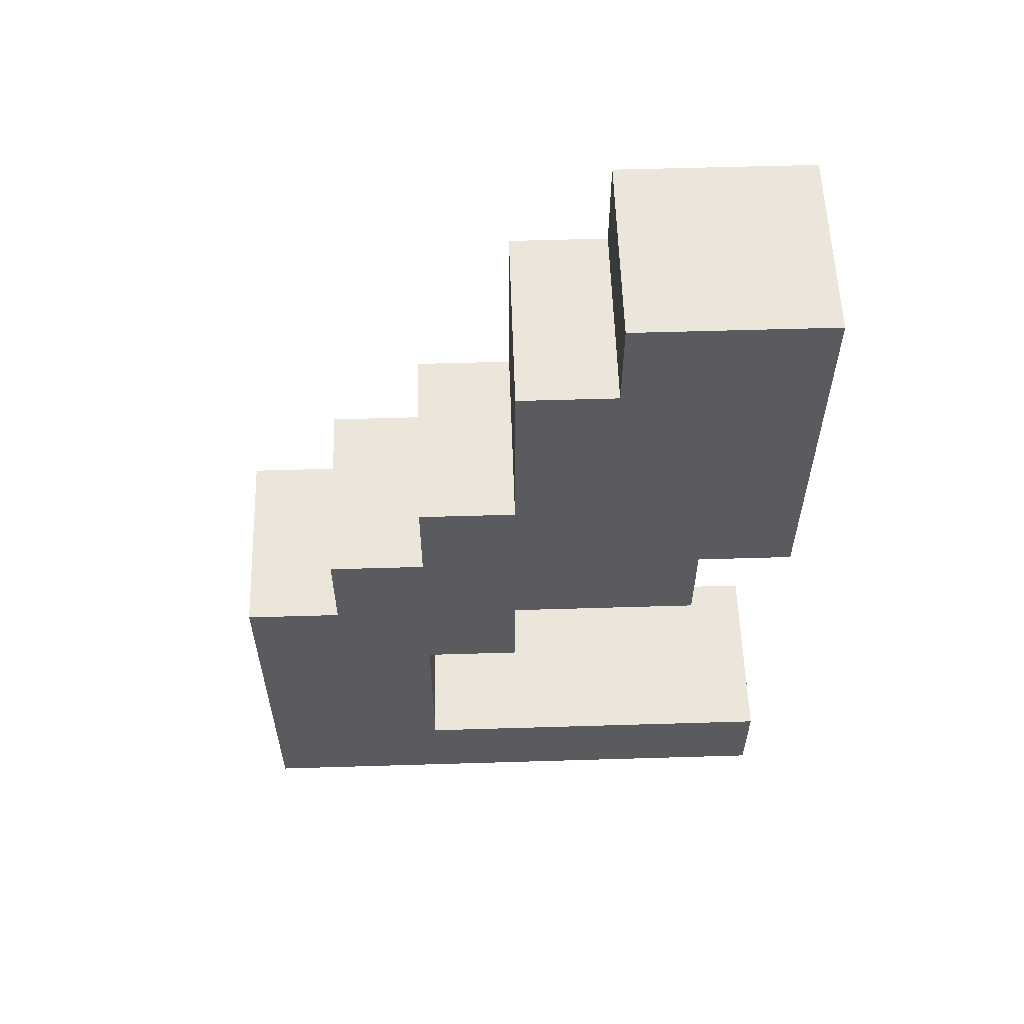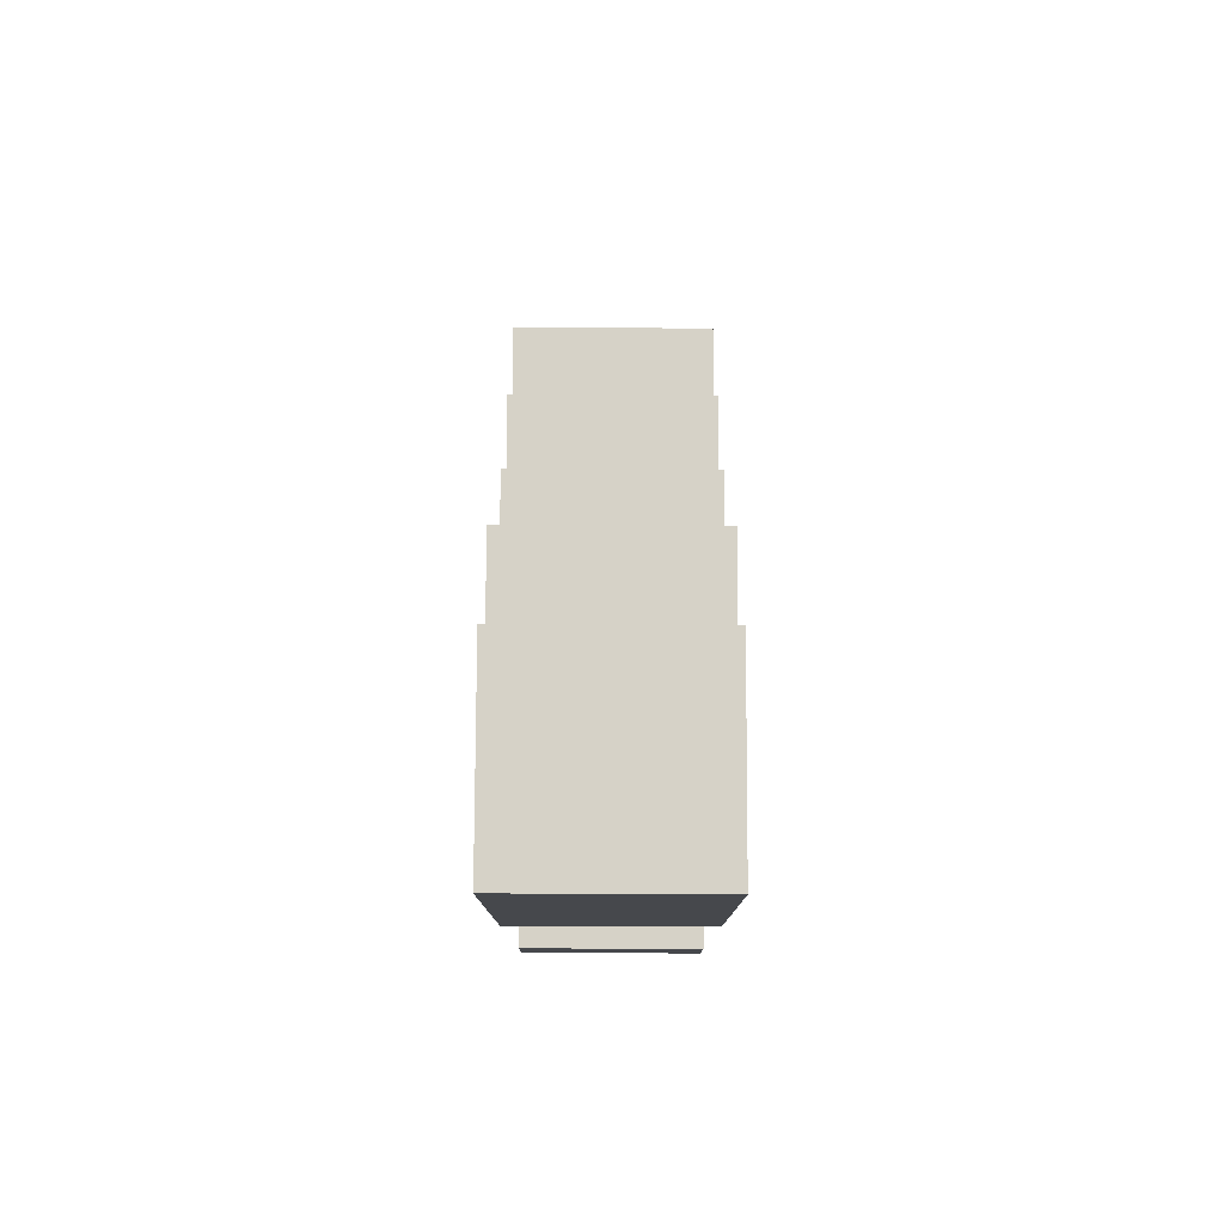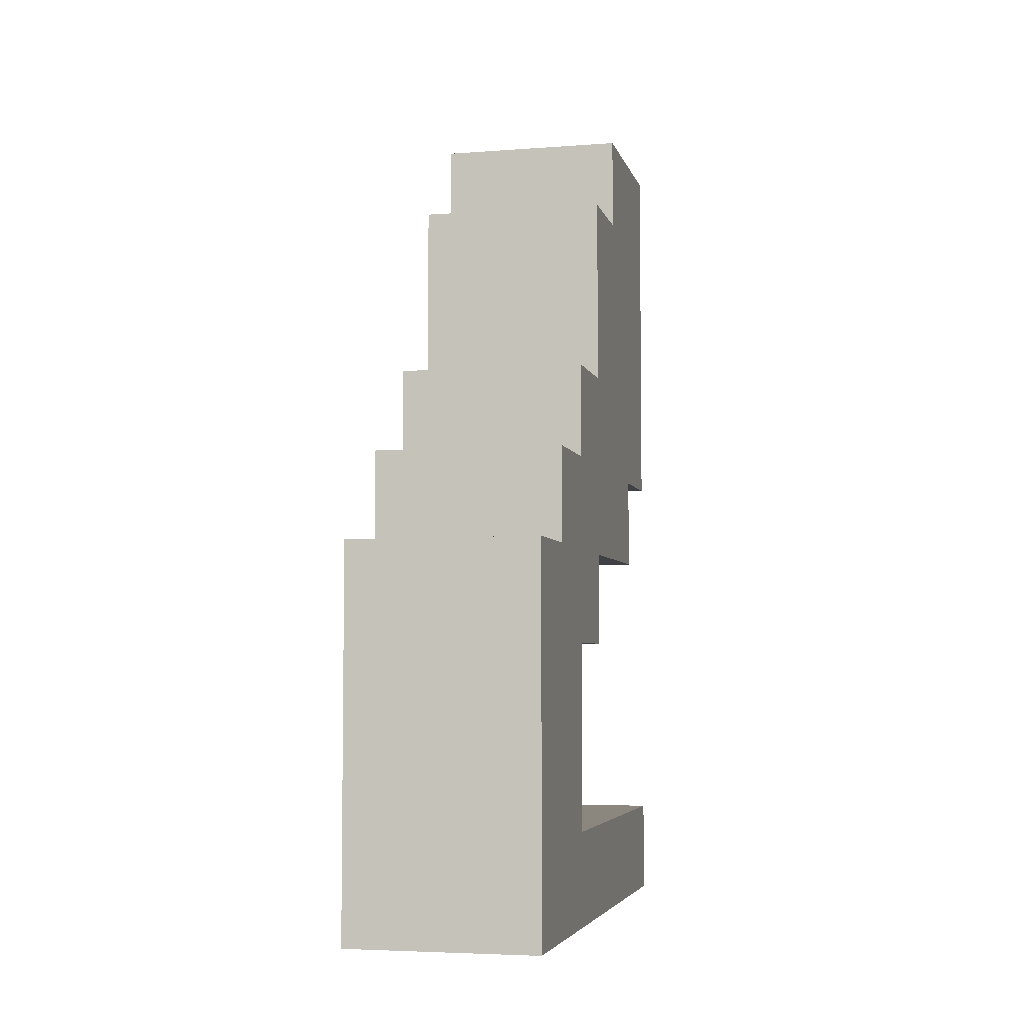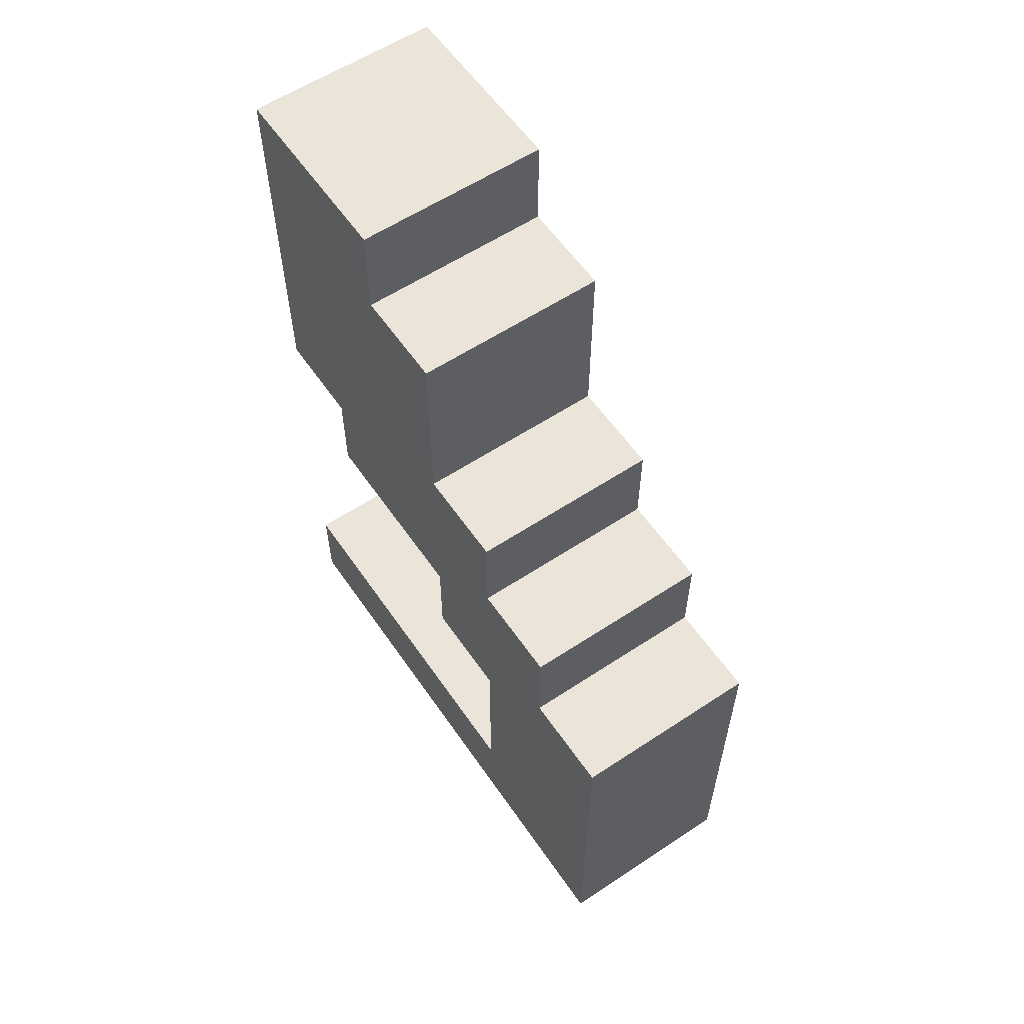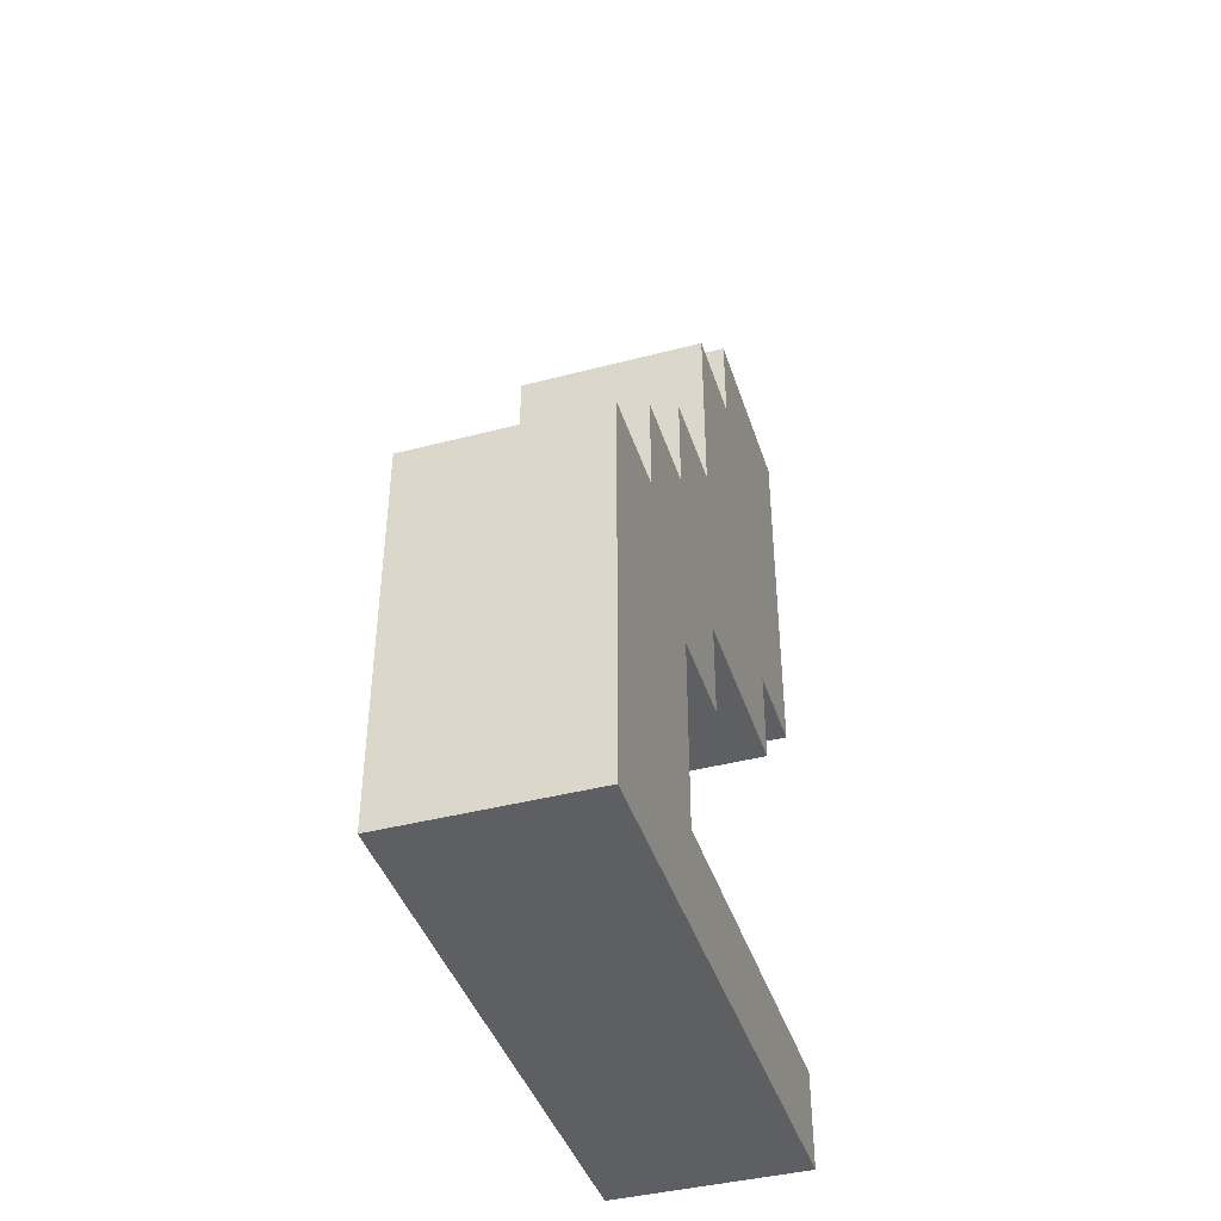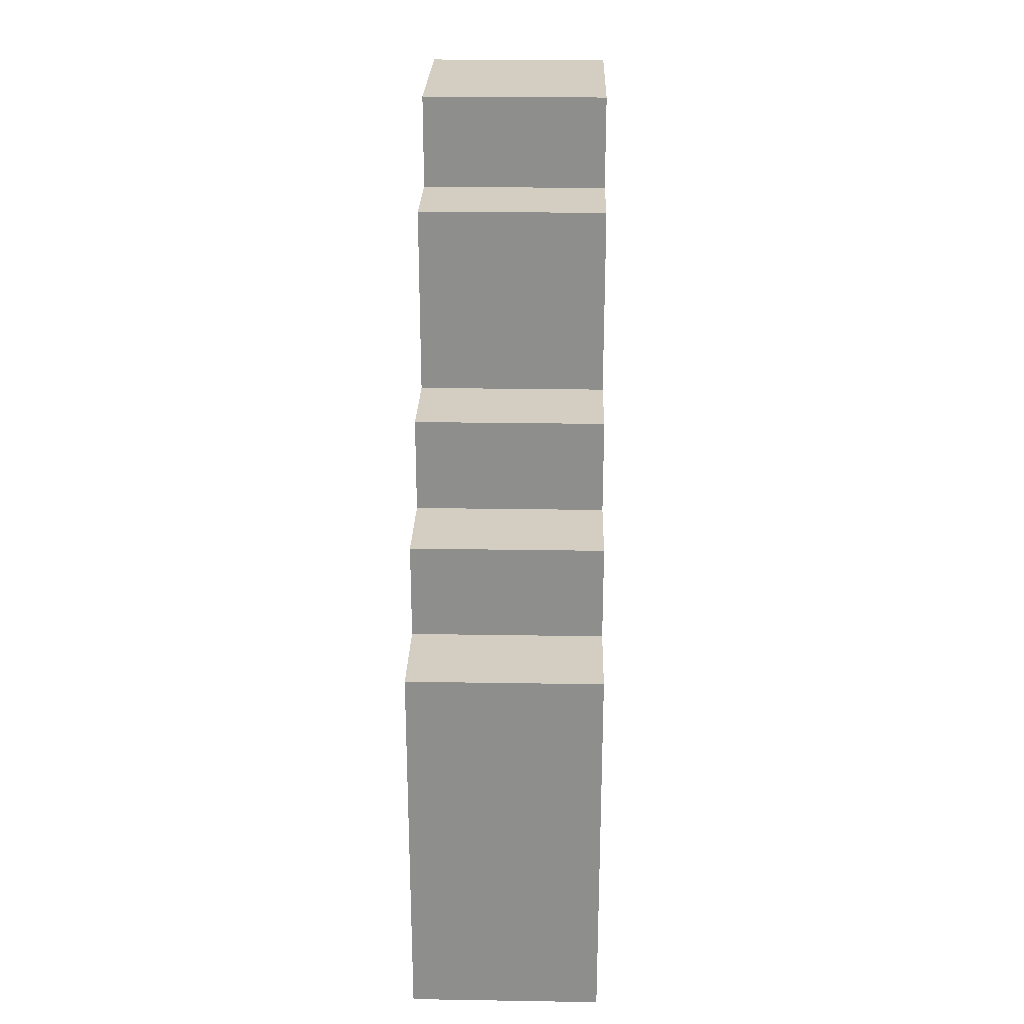
<metadata>
{"format":"obj","ext":"obj","renderer":"f3d","projection":"perspective","resolution":1024,"background":"white","views":[{"elev":57.2,"azim":-91.8,"up":"+Z"},{"elev":78.6,"azim":0.2,"up":"+Z"},{"elev":-4.9,"azim":-166.7,"up":"+Z"},{"elev":58.8,"azim":145.7,"up":"+Z"},{"elev":-41.9,"azim":-162.5,"up":"+Z"},{"elev":24.9,"azim":-178.5,"up":"+Z"}]}
</metadata>
<code>
o
v -0.5 0 0.8
v -0.5 0 0.4
v -0.5 0 0
v -0.5 0 -0.1
v -0.5 0.1 0.8
v -0.5 0.1 0.4
v -0.5 0.1 0.3
v -0.5 0.2 0.8
v -0.5 0.2 0.7
v -0.5 0.3 0.7
v -0.5 0.3 0.5
v -0.5 0.3 0.4
v -0.5 0.3 0.3
v -0.5 0.3 0.2
v -0.5 0.4 0.5
v -0.5 0.4 0.4
v -0.5 0.4 0.3
v -0.5 0.4 0.2
v -0.5 0.4 0
v -0.5 0.4 -0.1
v -0.5 0.5 0.4
v -0.5 0.5 0.3
v -0.5 0.5 0.2
v -0.5 0.5 0
v -0.5 0.6 0.3
v -0.5 0.6 -0.1
v -0.3 0 0.8
v -0.3 0 0.4
v -0.3 0 0
v -0.3 0 -0.1
v -0.3 0.1 0.8
v -0.3 0.1 0.4
v -0.3 0.1 0.3
v -0.3 0.2 0.8
v -0.3 0.2 0.7
v -0.3 0.3 0.7
v -0.3 0.3 0.5
v -0.3 0.3 0.4
v -0.3 0.3 0.3
v -0.3 0.3 0.2
v -0.3 0.4 0.5
v -0.3 0.4 0.4
v -0.3 0.4 0.3
v -0.3 0.4 0.2
v -0.3 0.4 0
v -0.3 0.5 0.4
v -0.3 0.5 0.3
v -0.3 0.5 0.2
v -0.3 0.5 -0.1
v -0.3 0.6 0.3
v -0.3 0.6 -0.1
v -0.5 0 0.8
v -0.5 0.1 0.8
v -0.5 0.2 0.8
v -0.3 0 0.8
v -0.3 0.1 0.8
v -0.3 0.2 0.8
v -0.5 0.2 0.7
v -0.5 0.3 0.7
v -0.3 0.2 0.7
v -0.3 0.3 0.7
v -0.5 0.3 0.5
v -0.5 0.4 0.5
v -0.3 0.3 0.5
v -0.3 0.4 0.5
v -0.5 0.4 0.4
v -0.5 0.5 0.4
v -0.3 0.4 0.4
v -0.3 0.5 0.4
v -0.5 0.5 0.3
v -0.5 0.6 0.3
v -0.3 0.5 0.3
v -0.3 0.6 0.3
v -0.5 0 0
v -0.5 0.4 0
v -0.3 0 0
v -0.3 0.4 0
v -0.5 0 0.4
v -0.5 0.1 0.4
v -0.3 0 0.4
v -0.3 0.1 0.4
v -0.5 0.1 0.3
v -0.5 0.3 0.3
v -0.3 0.1 0.3
v -0.3 0.3 0.3
v -0.5 0.3 0.2
v -0.5 0.4 0.2
v -0.3 0.3 0.2
v -0.3 0.4 0.2
v -0.5 0 -0.1
v -0.5 0.4 -0.1
v -0.5 0.6 -0.1
v -0.4 0.4 -0.1
v -0.4 0.5 -0.1
v -0.3 0 -0.1
v -0.3 0.5 -0.1
v -0.3 0.6 -0.1
v -0.5 0 0.8
v -0.3 0 0.8
v -0.5 0 0.4
v -0.3 0 0.4
v -0.5 0 0
v -0.3 0 0
v -0.5 0 -0.1
v -0.3 0 -0.1
v -0.5 0.1 0.4
v -0.3 0.1 0.4
v -0.5 0.1 0.3
v -0.3 0.1 0.3
v -0.5 0.3 0.3
v -0.3 0.3 0.3
v -0.5 0.3 0.2
v -0.3 0.3 0.2
v -0.5 0.4 0.2
v -0.3 0.4 0.2
v -0.5 0.4 0
v -0.3 0.4 0
v -0.5 0.2 0.8
v -0.3 0.2 0.8
v -0.5 0.2 0.7
v -0.3 0.2 0.7
v -0.5 0.3 0.7
v -0.3 0.3 0.7
v -0.5 0.3 0.5
v -0.3 0.3 0.5
v -0.5 0.4 0.5
v -0.3 0.4 0.5
v -0.5 0.4 0.4
v -0.3 0.4 0.4
v -0.5 0.5 0.4
v -0.3 0.5 0.4
v -0.5 0.5 0.3
v -0.3 0.5 0.3
v -0.5 0.6 0.3
v -0.3 0.6 0.3
v -0.5 0.6 -0.1
v -0.3 0.6 -0.1
f 5 2 1
f 6 2 5
f 8 6 5
f 9 6 8
f 10 6 9
f 11 6 10
f 12 7 6
f 12 6 11
f 13 7 12
f 15 12 11
f 15 13 12
f 16 13 15
f 17 14 13
f 17 13 16
f 18 14 17
f 19 4 3
f 20 4 19
f 21 18 17
f 21 17 16
f 22 18 21
f 23 19 18
f 23 18 22
f 24 20 19
f 24 19 23
f 25 23 22
f 25 24 23
f 26 20 24
f 26 24 25
f 27 28 31
f 31 28 32
f 31 32 34
f 34 32 35
f 35 32 36
f 36 32 37
f 32 33 38
f 37 32 38
f 38 33 39
f 37 38 41
f 38 39 41
f 41 39 42
f 39 40 43
f 42 39 43
f 43 40 44
f 29 30 45
f 43 44 46
f 42 43 46
f 46 44 47
f 44 45 48
f 47 44 48
f 45 30 49
f 48 45 49
f 47 48 50
f 48 49 50
f 50 49 51
f 55 53 52
f 56 54 53
f 56 53 55
f 57 54 56
f 60 59 58
f 61 59 60
f 64 63 62
f 65 63 64
f 68 67 66
f 69 67 68
f 72 71 70
f 73 71 72
f 76 75 74
f 77 75 76
f 78 79 80
f 80 79 81
f 82 83 84
f 84 83 85
f 86 87 88
f 88 87 89
f 90 91 93
f 91 92 93
f 93 92 94
f 90 93 95
f 93 94 95
f 94 92 96
f 95 94 96
f 96 92 97
f 100 99 98
f 101 99 100
f 104 103 102
f 105 103 104
f 108 107 106
f 109 107 108
f 112 111 110
f 113 111 112
f 116 115 114
f 117 115 116
f 118 119 120
f 120 119 121
f 122 123 124
f 124 123 125
f 126 127 128
f 128 127 129
f 130 131 132
f 132 131 133
f 134 135 136
f 136 135 137

</code>
